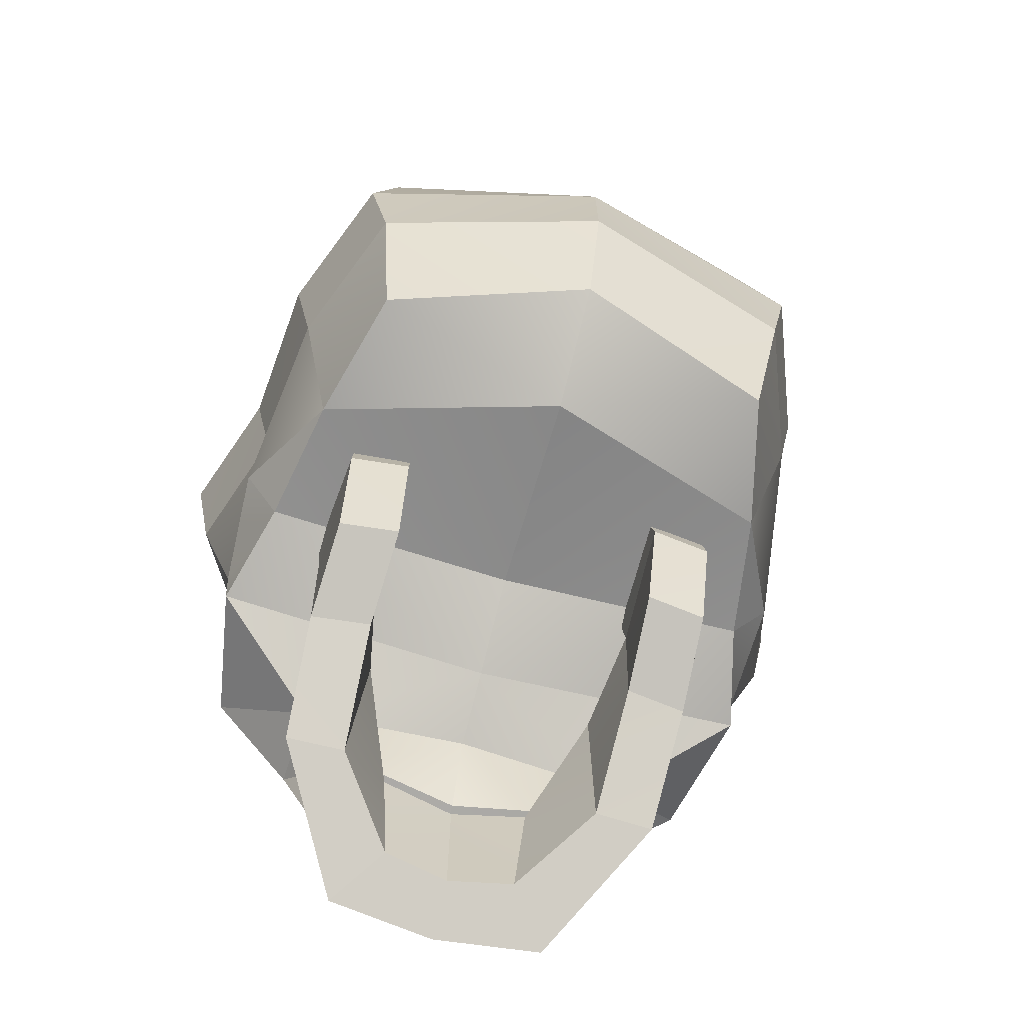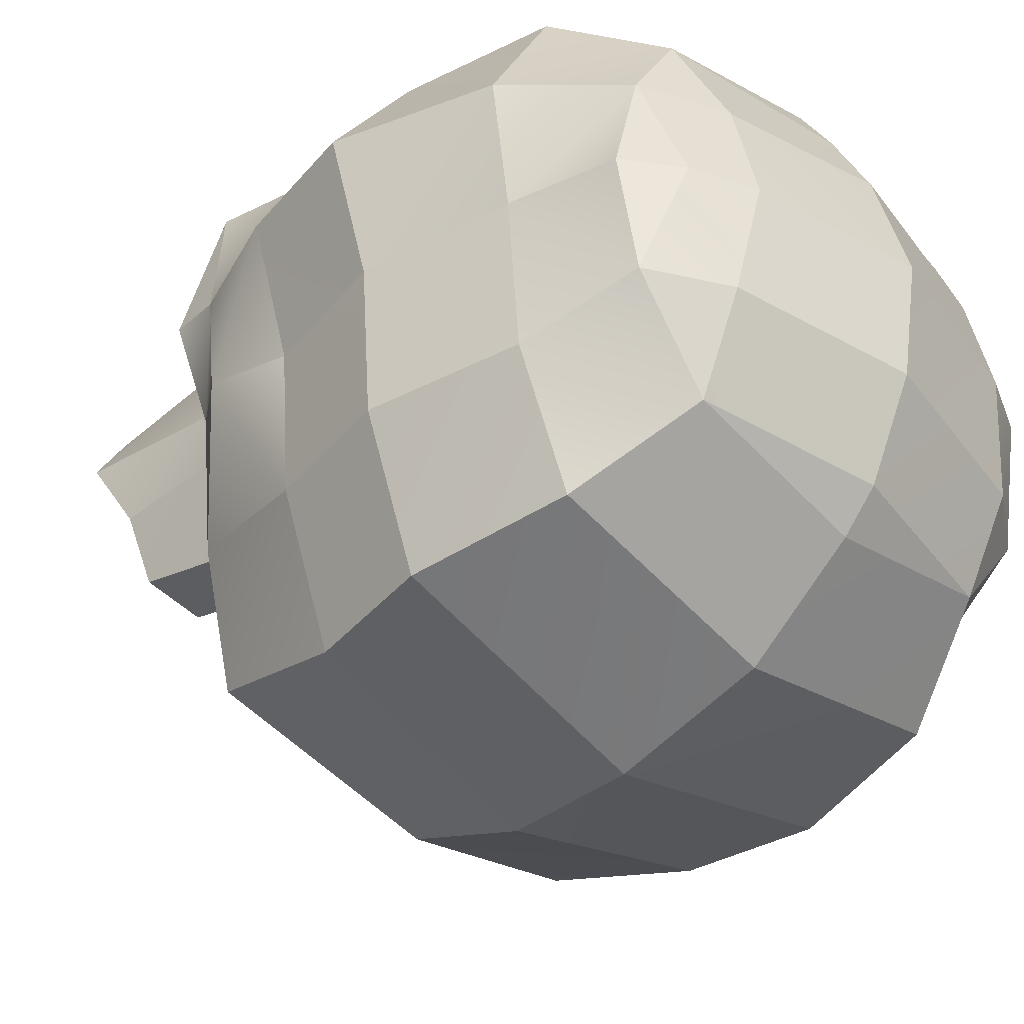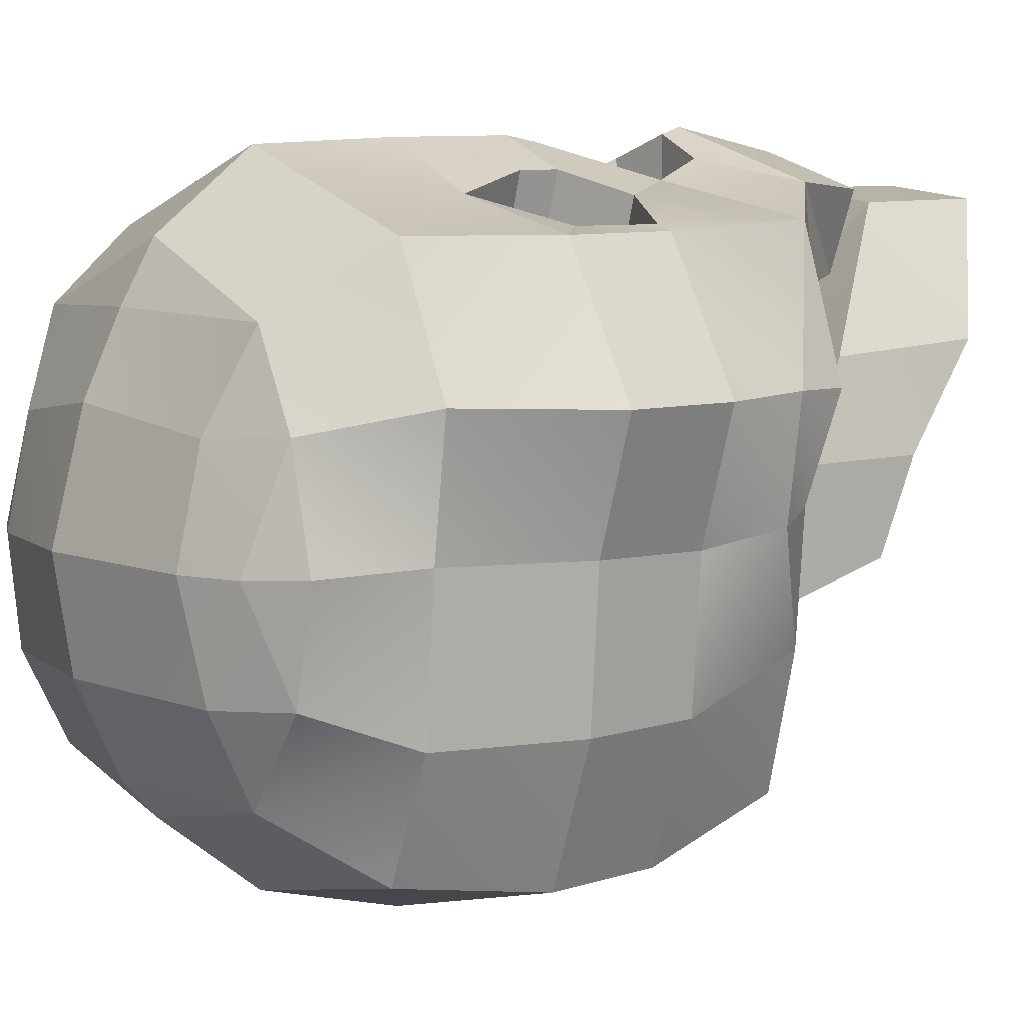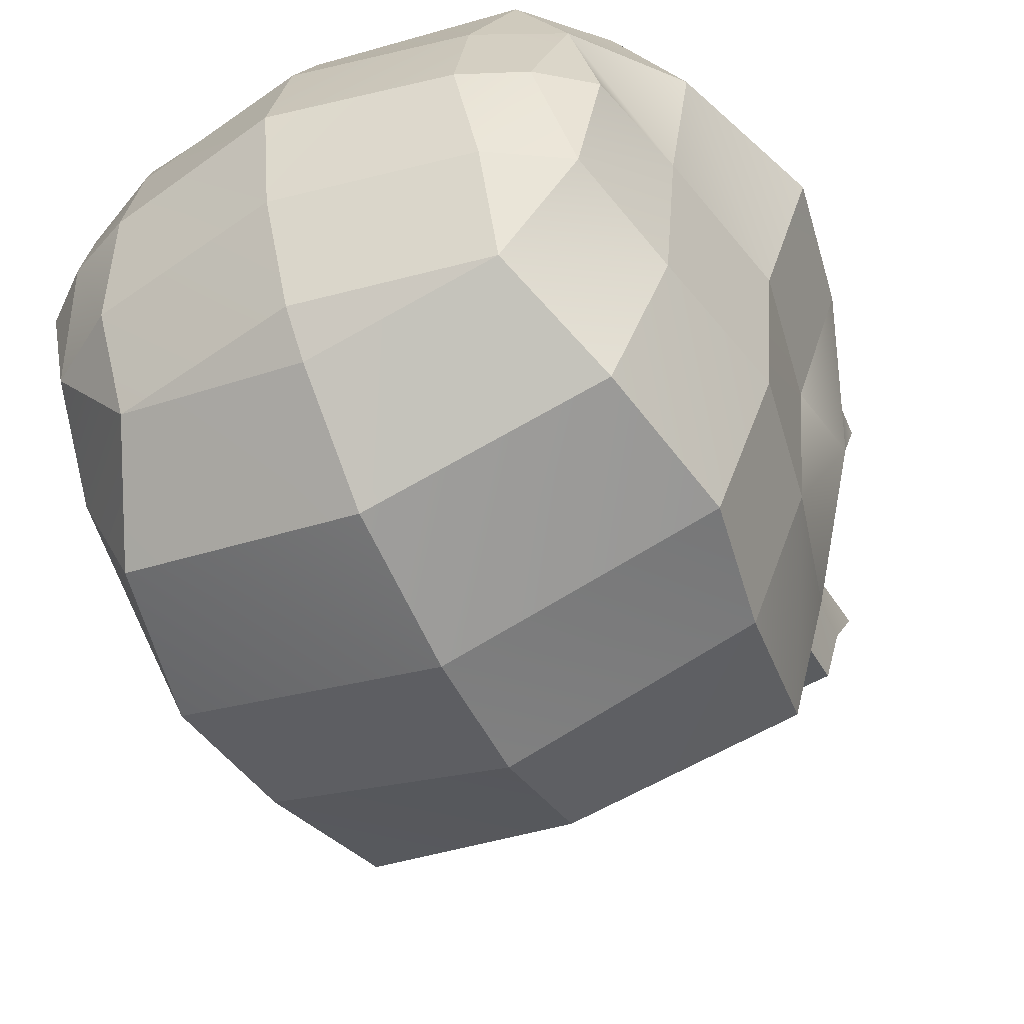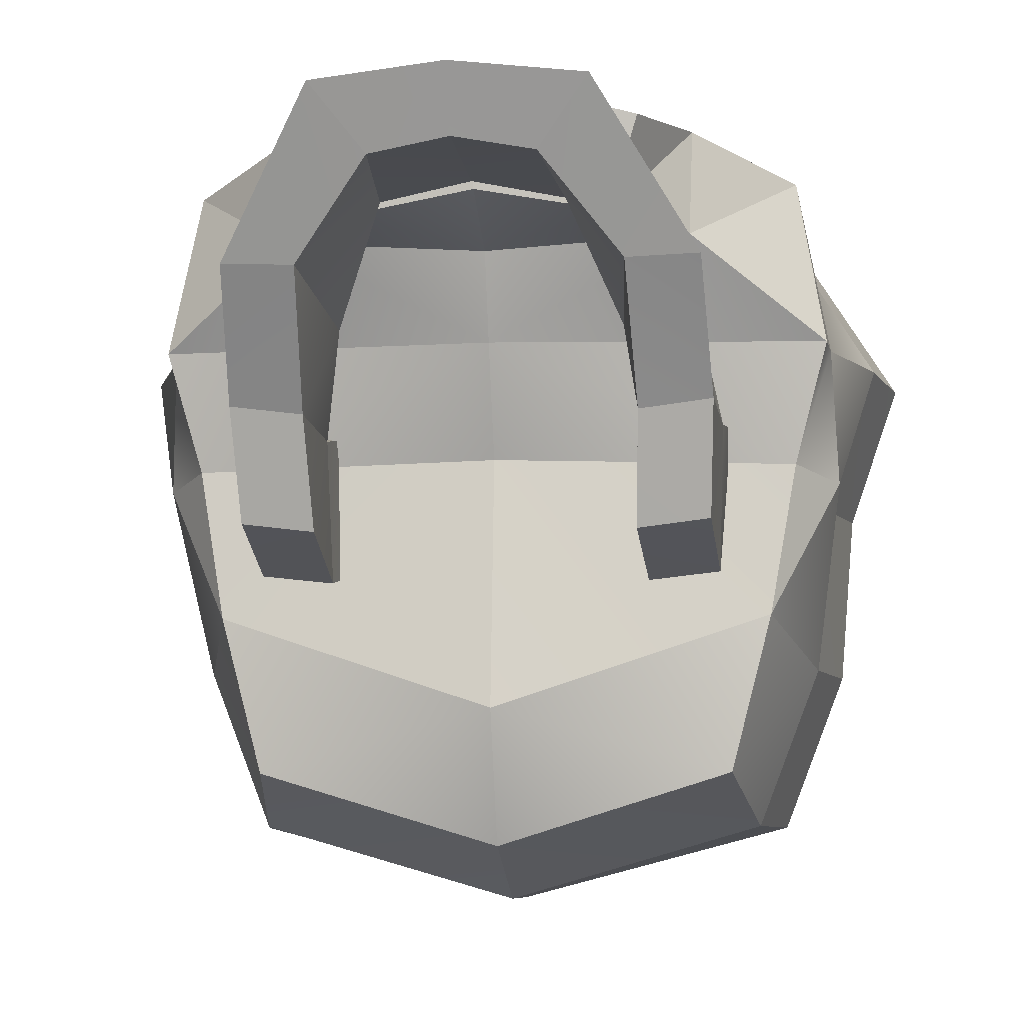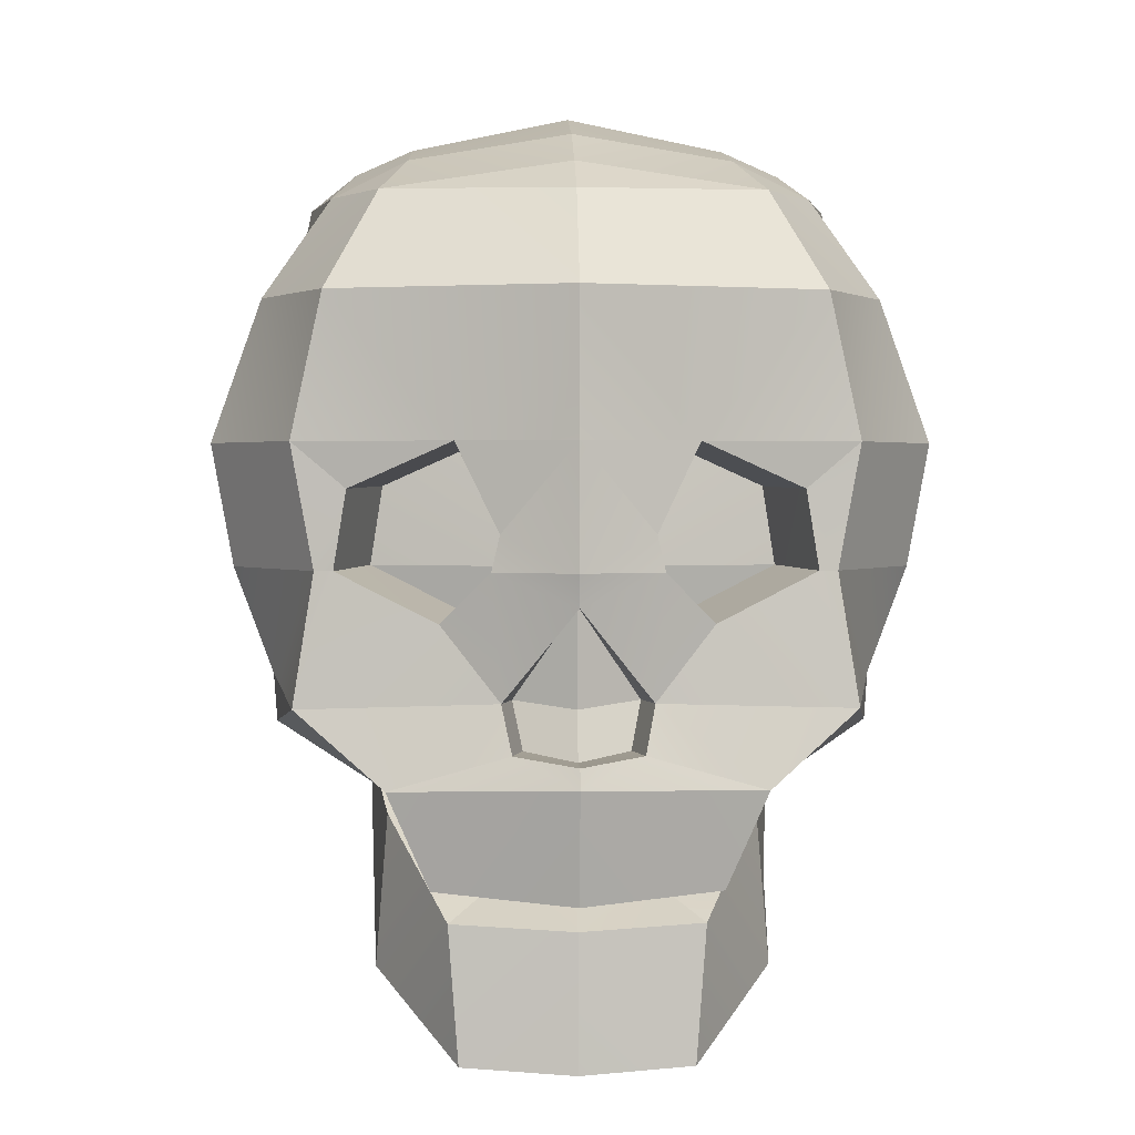
<metadata>
{"format":"obj","ext":"obj","renderer":"f3d","projection":"perspective","resolution":1024,"background":"white","views":[{"elev":-69.4,"azim":164.3,"up":"+Y"},{"elev":-39.9,"azim":133.7,"up":"+Z"},{"elev":6.9,"azim":-124.2,"up":"+Z"},{"elev":-52.7,"azim":-153.6,"up":"+Z"},{"elev":-7.0,"azim":6.4,"up":"+Z"},{"elev":1.9,"azim":-1.9,"up":"+Y"}]}
</metadata>
<code>
o Skull_Cylinder.001
v 0.2414 -0.08175 0.1039
v 0.2735 0.004622 0.1023
v 0.2016 0.004563 0.2155
v 0.218 -0.101 0.2227
v 0.1865 0.004622 0.22
v 0.1053 -0.03529 0.239
v 0.05835 -0.09491 0.2495
v 0 0.004622 0.2827
v 0.06582 0.004622 0.2575
v 0.05926 0.03312 0.2571
v 0 0.1041 0.2808
v 0.1685 -0.1143 -0.2001
v 0.185 0.004622 -0.2364
v 0.229 0.004622 -0.1216
v 0.197 -0.1147 -0.08915
v 0.2385 0.004622 -0.00256
v 0.2464 -0.06488 0.009139
v 0.2155 -0.1069 0.01848
v 0 -0.1369 -0.1553
v 0 -0.09421 -0.2517
v 0 -0.1144 0.02362
v 0.2386 -0.1201 0.1043
v 0 -0.1483 0.1031
v 0.1443 -0.1718 0.1733
v 0 -0.1718 0.1642
v 0.09279 -0.232 0.1776
v 0 -0.2366 0.1935
v 0.1124 -0.2382 0.2425
v 0 -0.2464 0.271
v 0.1461 -0.1614 0.2483
v 0 -0.156 0.29
v 0.05022 -0.1329 0.2656
v 0.2029 0.1041 -0.2364
v 0 0.1041 -0.29
v 0 0.2204 -0.2609
v 0.18 0.2204 -0.2219
v 0.2564 0.1041 0.0003
v 0.2915 0.1041 0.1029
v 0.247 0.1041 -0.1216
v 0 0.004622 -0.29
v 0.2339 0.2198 0.001773
v 0.2243 0.2204 -0.1216
v 0.1988 0.3028 -0.09034
v 0.2165 0.3015 -0.001983
v 0.2499 0.2204 0.1065
v 0.09374 0.1041 0.2407
v 0.2197 0.1041 0.2145
v 0.1946 0.2204 0.2149
v 0 0.2204 0.2752
v 0.1533 0.3028 0.1593
v 0.1945 0.3028 0.08755
v 0.1323 0.3345 0.08388
v 0.1406 0.3028 -0.1668
v 0 0.2983 0.2124
v 0 0.3028 -0.1966
v 0 0.3293 -0.1674
v 0.1789 0.3323 -0.004181
v 0.1314 0.3534 -0.004085
v 0.1437 0.3386 -0.09347
v 0 0.3798 -0.001277
v 0 0.3542 0.09967
v 0 0.3249 0.1641
v 0 0.3653 -0.09076
v 0.04976 -0.09517 0.2088
v 0 -0.02153 0.2358
v 0 -0.1011 0.23
v 0 -0.02126 0.2778
v 0 -0.14 0.2844
v 0.04163 -0.1332 0.2253
v 0 -0.1403 0.2438
v 0.03494 0.03513 0.1698
v 0.06941 0.1061 0.1521
v 0.1764 0.0676 0.2192
v 0.1521 0.06961 0.1319
v 0.1619 0.006636 0.1328
v 0.0415 0.006636 0.1702
v 0.08091 -0.03328 0.1518
v 0.1131 -0.2571 0.0364
v 0.1151 -0.1507 0.03357
v 0.1123 -0.1386 -0.06655
v 0.11 -0.2287 -0.04017
v 0.1624 -0.1395 -0.06106
v 0.16 -0.2288 -0.03412
v 0.1635 -0.2571 0.04264
v 0.1657 -0.1515 0.04075
v 0.1492 -0.1944 0.1187
v 0.1584 -0.3159 0.1285
v 0.09938 -0.1945 0.1052
v 0.1088 -0.3164 0.1266
v 0.05542 -0.3518 0.1906
v 0.06366 -0.242 0.1845
v 0.09106 -0.3745 0.2344
v 0 -0.3798 0.2434
v 0 -0.3571 0.1997
v 0.0993 -0.2647 0.2322
v 0 -0.2468 0.1966
v 0 -0.2695 0.2434
v 0.1064 -0.0266 -0.04448
v 0.1566 -0.02705 -0.0418
v 0.1131 -0.09023 0.04309
v 0.1694 -0.09065 0.04732
v -0.2414 -0.08175 0.1039
v -0.218 -0.101 0.2227
v -0.2016 0.004563 0.2155
v -0.2735 0.004622 0.1023
v -0.05835 -0.09491 0.2495
v -0.1053 -0.03529 0.239
v -0.1865 0.004622 0.22
v -0.05926 0.03312 0.2571
v -0.06582 0.004622 0.2575
v -0.1685 -0.1143 -0.2001
v -0.197 -0.1147 -0.08915
v -0.229 0.004622 -0.1216
v -0.185 0.004622 -0.2364
v -0.2464 -0.06488 0.009139
v -0.2385 0.004622 -0.00256
v -0.2155 -0.1069 0.01848
v -0.2386 -0.1201 0.1043
v -0.1443 -0.1718 0.1733
v -0.09279 -0.232 0.1776
v -0.1124 -0.2382 0.2425
v -0.1461 -0.1614 0.2483
v -0.05022 -0.1329 0.2656
v -0.2029 0.1041 -0.2364
v -0.18 0.2204 -0.2219
v -0.2915 0.1041 0.1029
v -0.2564 0.1041 0.0003
v -0.247 0.1041 -0.1216
v -0.2339 0.2198 0.001773
v -0.2165 0.3015 -0.001983
v -0.1988 0.3028 -0.09034
v -0.2243 0.2204 -0.1216
v -0.2499 0.2204 0.1065
v -0.1946 0.2204 0.2149
v -0.2197 0.1041 0.2145
v -0.09374 0.1041 0.2407
v -0.1533 0.3028 0.1593
v -0.1323 0.3345 0.08388
v -0.1945 0.3028 0.08755
v -0.1406 0.3028 -0.1668
v -0.1789 0.3323 -0.004181
v -0.1314 0.3534 -0.004085
v -0.1437 0.3386 -0.09347
v -0.04976 -0.09517 0.2088
v -0.04163 -0.1332 0.2253
v -0.06941 0.1061 0.1521
v -0.03494 0.03513 0.1698
v -0.1764 0.0676 0.2192
v -0.1619 0.006636 0.1328
v -0.1521 0.06961 0.1319
v -0.0415 0.006636 0.1702
v -0.08091 -0.03328 0.1518
v -0.1131 -0.2571 0.0364
v -0.11 -0.2287 -0.04017
v -0.1123 -0.1386 -0.06655
v -0.1151 -0.1507 0.03357
v -0.16 -0.2288 -0.03412
v -0.1624 -0.1395 -0.06106
v -0.1635 -0.2571 0.04264
v -0.1584 -0.3159 0.1285
v -0.1492 -0.1944 0.1187
v -0.1657 -0.1515 0.04075
v -0.09938 -0.1945 0.1052
v -0.06366 -0.242 0.1845
v -0.05542 -0.3518 0.1906
v -0.1088 -0.3164 0.1266
v -0.09106 -0.3745 0.2344
v -0.0993 -0.2647 0.2322
v -0.1566 -0.02705 -0.0418
v -0.1064 -0.0266 -0.04448
v -0.1694 -0.09065 0.04732
v -0.1131 -0.09023 0.04309
f 1 3 4
f 6 4 5
f 8 10 11
f 12 14 15
f 14 17 15
f 17 18 15
f 19 12 15
f 15 21 19
f 4 22 1
f 23 24 25
f 25 26 27
f 27 28 29
f 31 28 30
f 24 30 26
f 7 30 4
f 30 24 4
f 34 36 33
f 2 37 38
f 16 39 37
f 13 34 33
f 41 43 44
f 37 45 38
f 39 41 37
f 46 48 49
f 14 33 39
f 33 42 39
f 20 13 12
f 47 45 48
f 2 47 3
f 17 2 1
f 18 23 21
f 1 18 17
f 22 4 24
f 50 51 52
f 42 53 43
f 49 50 54
f 45 50 48
f 35 53 36
f 41 51 45
f 53 55 56
f 43 57 44
f 57 59 58
f 60 52 58
f 44 57 51
f 50 62 54
f 52 62 50
f 52 57 58
f 59 43 53
f 63 58 59
f 56 59 53
f 28 26 30
f 64 65 66
f 7 65 64
f 32 70 68
f 32 31 30
f 69 66 70
f 7 69 32
f 46 71 72
f 46 73 47
f 73 75 5
f 9 8 67
f 76 77 75
f 11 10 46
f 73 3 47
f 74 71 76
f 6 76 9
f 46 74 73
f 10 76 71
f 6 75 77
f 79 81 78
f 81 82 83
f 84 86 87
f 89 91 88
f 84 89 78
f 79 86 85
f 90 93 94
f 89 92 90
f 86 91 95
f 87 95 92
f 90 96 91
f 91 97 95
f 92 97 93
f 80 99 82
f 83 78 81
f 83 85 84
f 88 78 89
f 99 100 101
f 85 100 79
f 80 100 98
f 82 101 85
f 102 104 105
f 108 103 107
f 8 109 110
f 111 113 114
f 115 113 112
f 115 112 117
f 111 19 112
f 112 21 117
f 103 102 118
f 23 119 118
f 25 120 119
f 27 121 120
f 121 31 122
f 119 120 122
f 122 106 103
f 122 103 119
f 125 34 124
f 105 127 116
f 116 128 113
f 114 34 40
f 129 131 132
f 133 127 126
f 129 128 127
f 134 135 136
f 113 124 114
f 132 124 128
f 20 114 40
f 135 133 126
f 135 105 104
f 115 105 116
f 23 117 21
f 102 117 118
f 118 119 103
f 137 138 139
f 132 140 125
f 49 137 134
f 137 133 134
f 140 35 125
f 139 129 133
f 140 56 55
f 131 130 141
f 143 141 142
f 138 60 142
f 130 139 141
f 137 54 62
f 138 62 61
f 138 141 139
f 143 140 131
f 142 63 143
f 56 143 63
f 121 122 120
f 144 66 65
f 106 65 67
f 70 123 68
f 31 123 122
f 66 145 70
f 145 106 123
f 136 147 109
f 136 135 148
f 149 148 108
f 67 8 110
f 151 149 152
f 11 136 109
f 104 148 135
f 147 146 150
f 151 107 110
f 150 136 148
f 109 151 110
f 107 149 108
f 154 156 153
f 154 158 155
f 159 161 162
f 164 166 163
f 166 159 153
f 161 156 162
f 165 93 167
f 166 167 160
f 161 164 163
f 160 168 161
f 96 165 164
f 97 164 168
f 167 97 168
f 169 155 158
f 153 157 154
f 157 162 158
f 153 163 166
f 169 172 170
f 172 162 156
f 155 172 156
f 171 158 162
f 1 2 3
f 7 4 6
f 4 3 5
f 8 9 10
f 12 13 14
f 14 16 17
f 19 20 12
f 15 18 21
f 23 22 24
f 25 24 26
f 27 26 28
f 31 29 28
f 7 32 30
f 34 35 36
f 2 16 37
f 16 14 39
f 13 40 34
f 41 42 43
f 37 41 45
f 39 42 41
f 49 11 46
f 46 47 48
f 14 13 33
f 33 36 42
f 20 40 13
f 47 38 45
f 2 38 47
f 17 16 2
f 18 22 23
f 1 22 18
f 42 36 53
f 49 48 50
f 45 51 50
f 35 55 53
f 41 44 51
f 57 43 59
f 60 61 52
f 52 61 62
f 52 51 57
f 63 60 58
f 56 63 59
f 7 67 65
f 32 69 70
f 32 68 31
f 69 64 66
f 7 64 69
f 46 10 71
f 73 74 75
f 67 7 9
f 7 6 9
f 73 5 3
f 76 75 74
f 74 72 71
f 6 77 76
f 46 72 74
f 10 9 76
f 6 5 75
f 79 80 81
f 81 80 82
f 84 85 86
f 89 90 91
f 84 87 89
f 79 88 86
f 90 92 93
f 89 87 92
f 86 88 91
f 87 86 95
f 90 94 96
f 91 96 97
f 92 95 97
f 80 98 99
f 83 84 78
f 83 82 85
f 88 79 78
f 99 98 100
f 85 101 100
f 80 79 100
f 82 99 101
f 102 103 104
f 104 103 108
f 103 106 107
f 8 11 109
f 111 112 113
f 115 116 113
f 111 20 19
f 112 19 21
f 23 25 119
f 25 27 120
f 27 29 121
f 121 29 31
f 122 123 106
f 125 35 34
f 105 126 127
f 116 127 128
f 114 124 34
f 129 130 131
f 133 129 127
f 129 132 128
f 136 11 49
f 49 134 136
f 113 128 124
f 132 125 124
f 20 111 114
f 135 134 133
f 135 126 105
f 115 102 105
f 23 118 117
f 102 115 117
f 132 131 140
f 49 54 137
f 137 139 133
f 140 55 35
f 139 130 129
f 143 131 141
f 138 61 60
f 138 137 62
f 138 142 141
f 142 60 63
f 56 140 143
f 106 144 65
f 70 145 123
f 31 68 123
f 66 144 145
f 145 144 106
f 136 146 147
f 149 150 148
f 107 106 110
f 106 67 110
f 104 108 148
f 150 149 151
f 151 147 150
f 151 152 107
f 150 146 136
f 109 147 151
f 107 152 149
f 154 155 156
f 154 157 158
f 159 160 161
f 164 165 166
f 166 160 159
f 161 163 156
f 165 94 93
f 166 165 167
f 161 168 164
f 160 167 168
f 96 94 165
f 97 96 164
f 167 93 97
f 169 170 155
f 153 159 157
f 157 159 162
f 153 156 163
f 169 171 172
f 172 171 162
f 155 170 172
f 171 169 158

</code>
